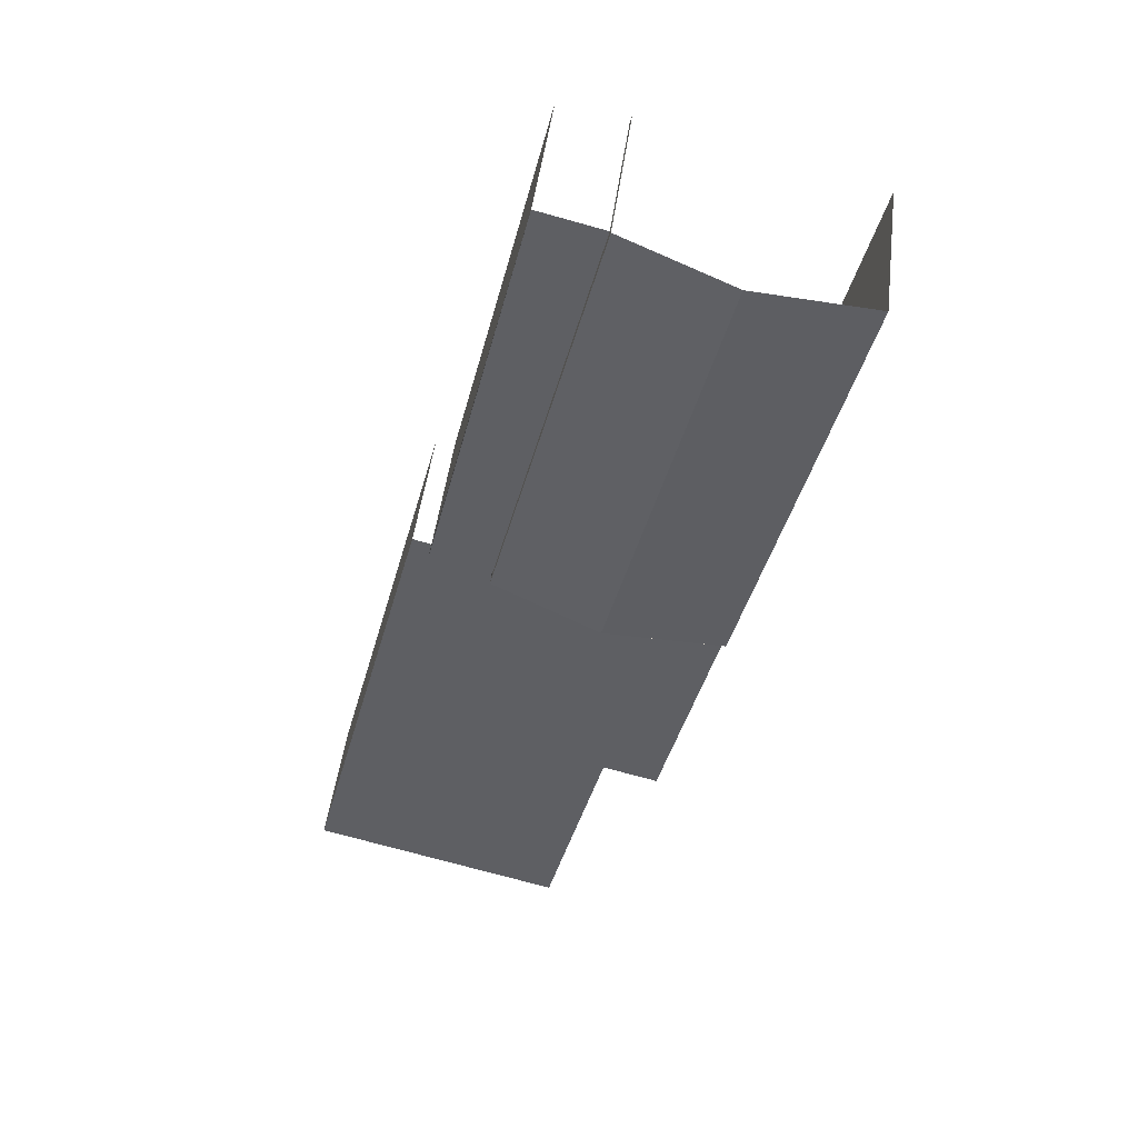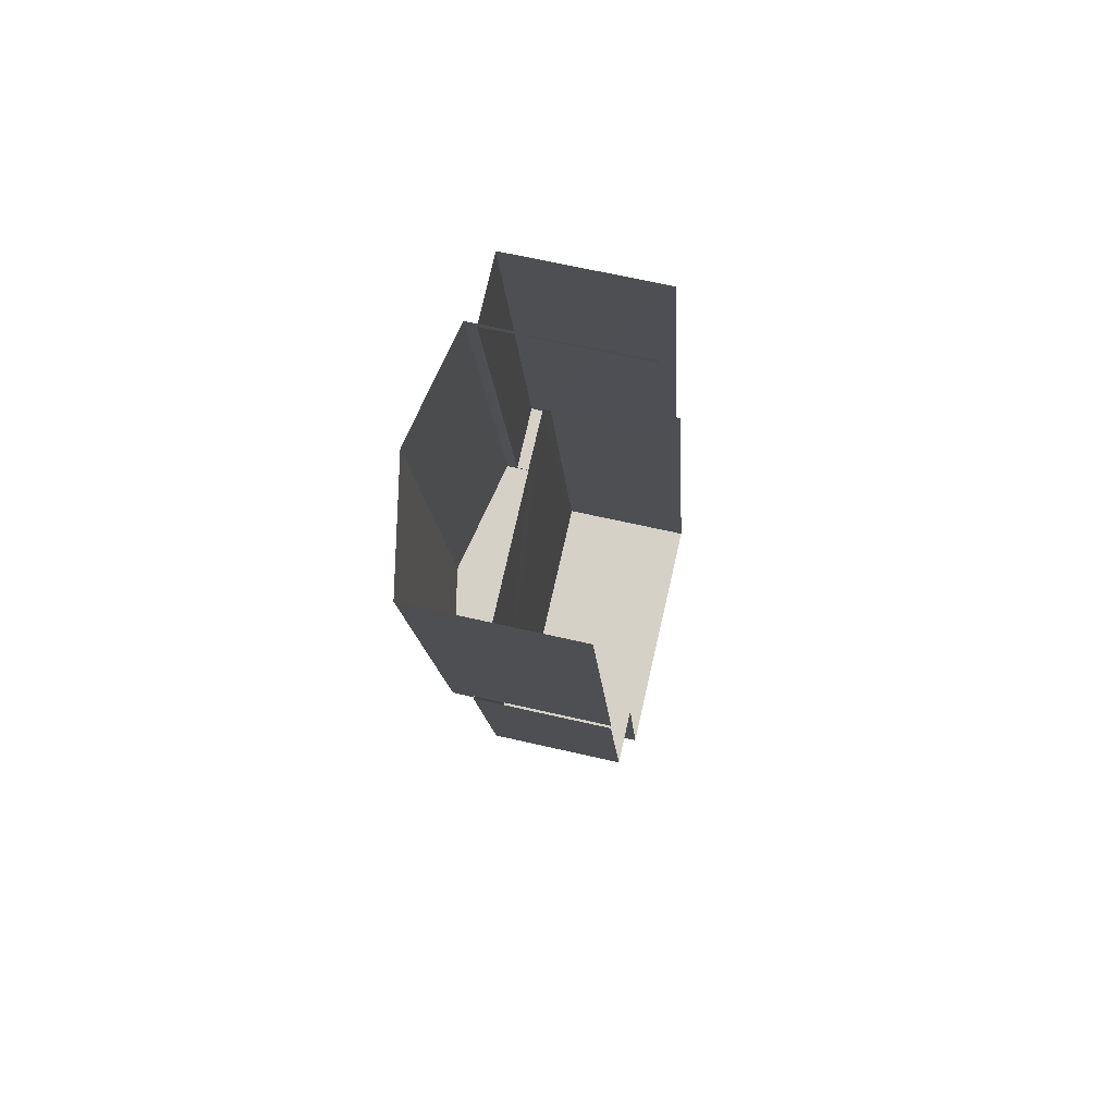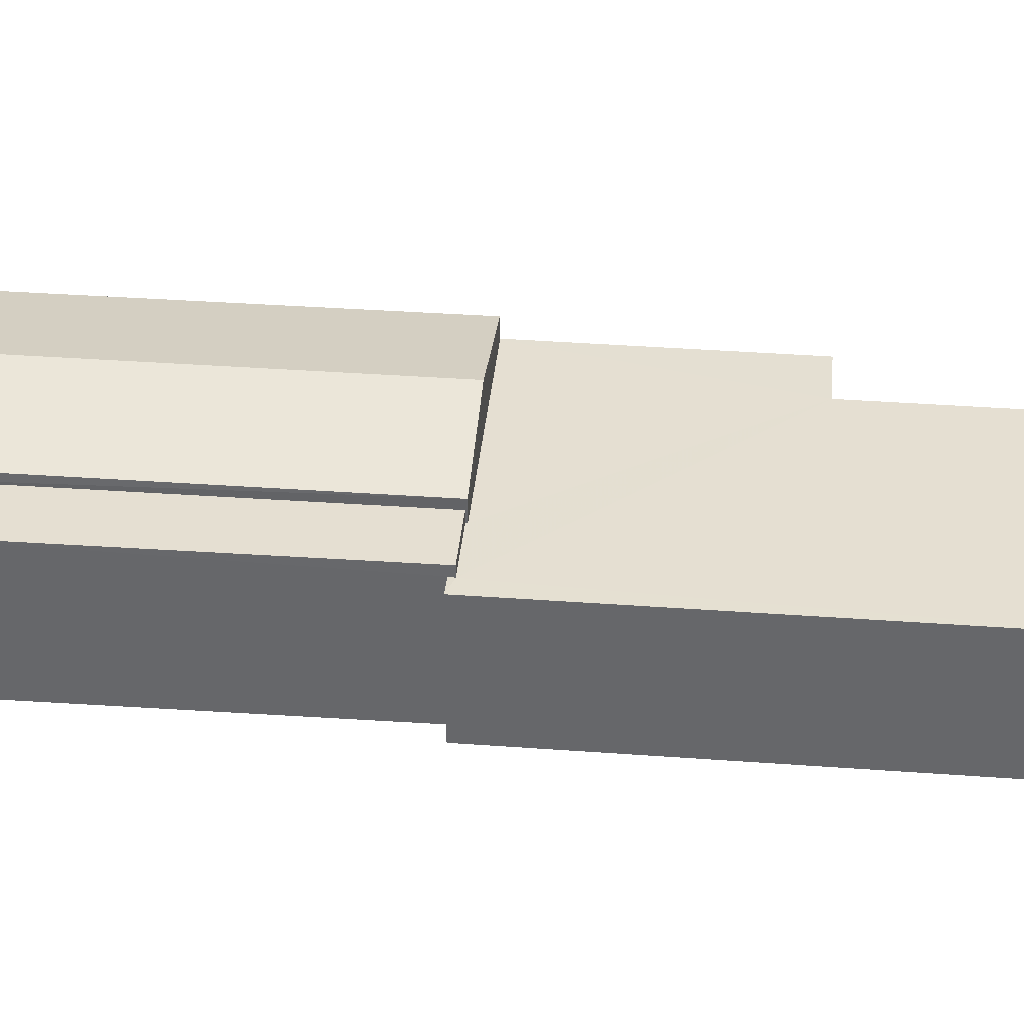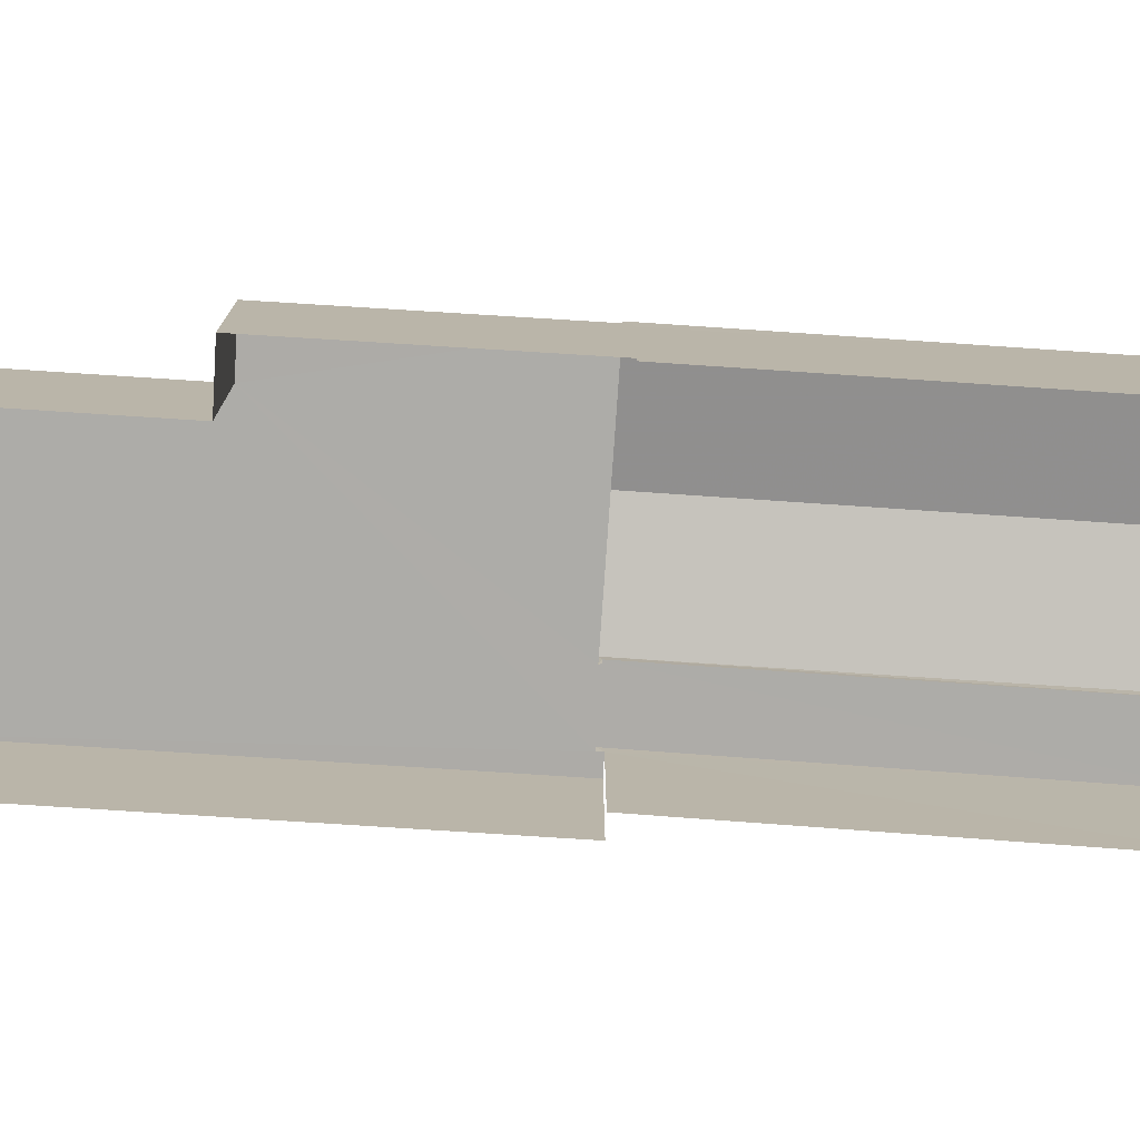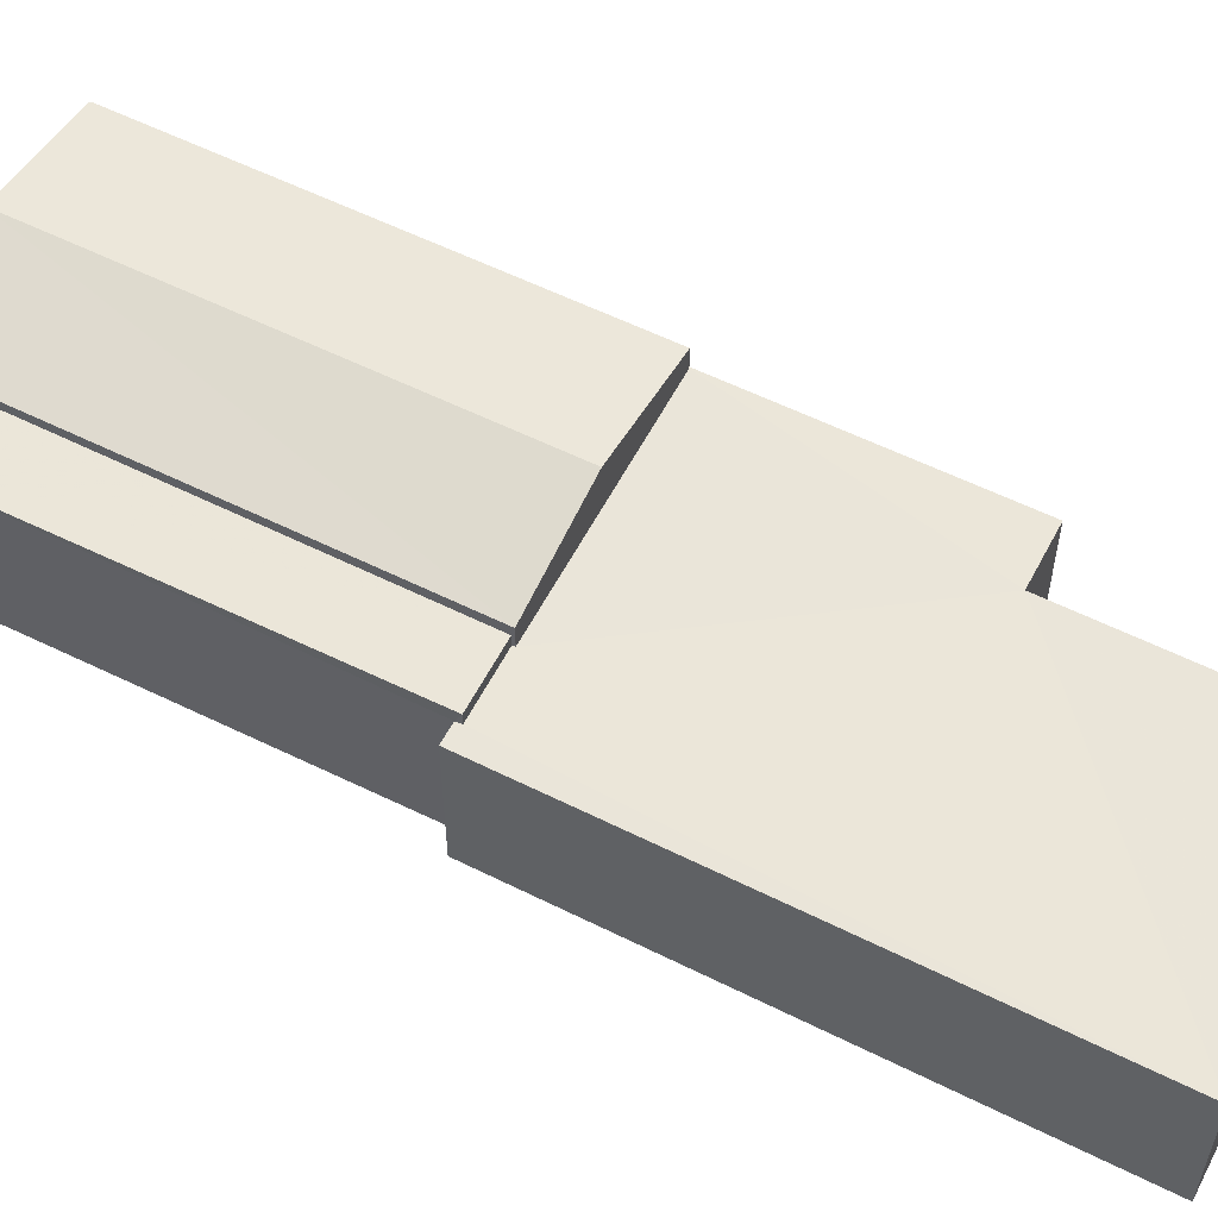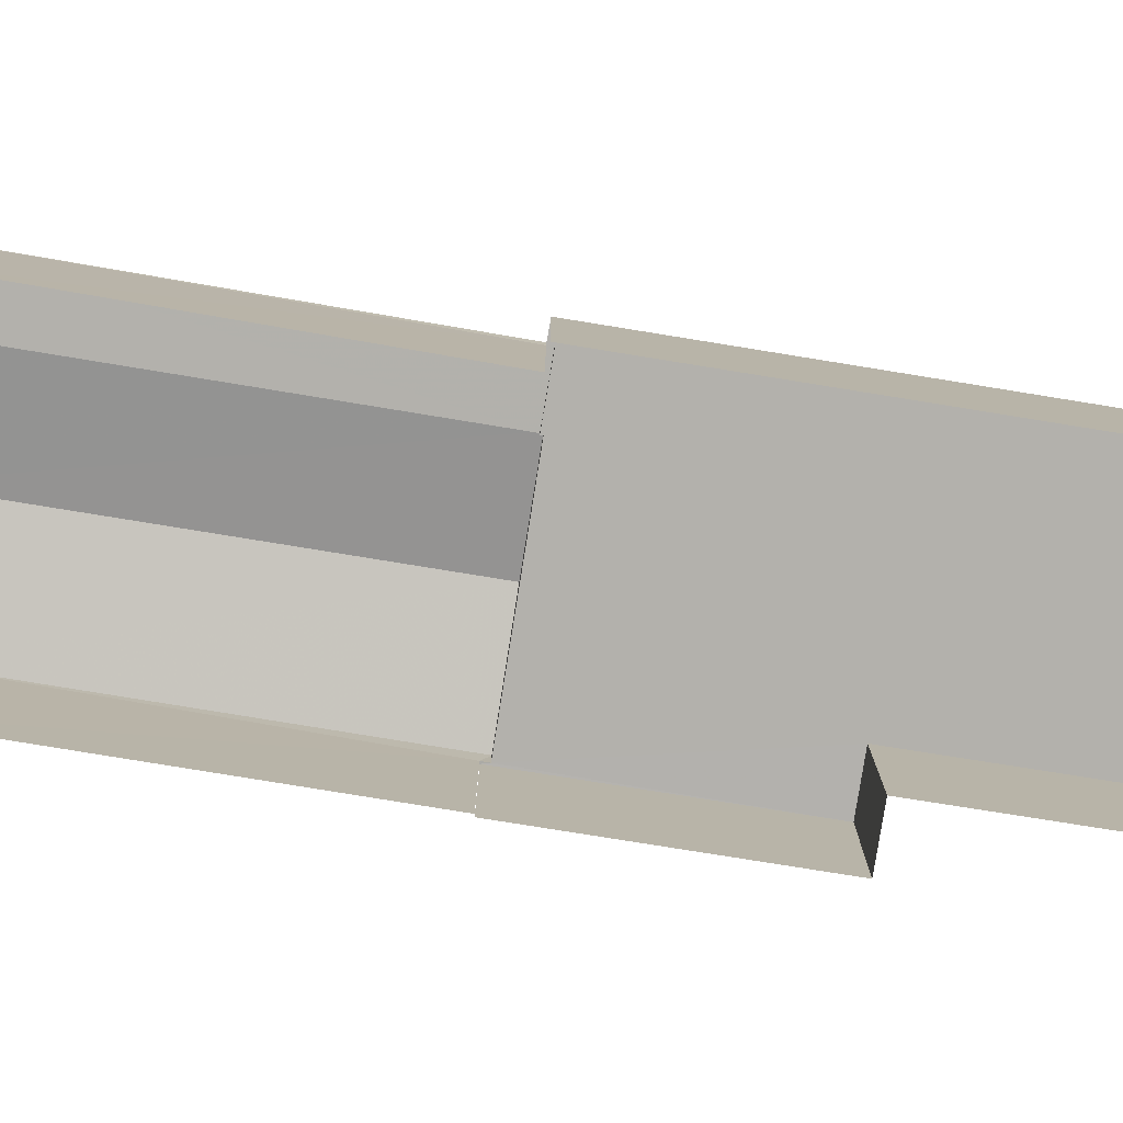
<metadata>
{"format":"obj","ext":"obj","renderer":"f3d","projection":"perspective","resolution":1024,"background":"white","views":[{"elev":47.1,"azim":7.3,"up":"+Y"},{"elev":63.4,"azim":103.3,"up":"+Y"},{"elev":37.3,"azim":-99.0,"up":"+Z"},{"elev":-76.7,"azim":71.9,"up":"+Z"},{"elev":57.6,"azim":-77.0,"up":"+Z"},{"elev":-79.0,"azim":-113.5,"up":"+Z"}]}
</metadata>
<code>
v -2.192e+05 -1.25e+05 13.72
v -2.192e+05 -1.25e+05 13.72
v -2.192e+05 -1.25e+05 13.72
v -2.192e+05 -1.25e+05 13.72
v -2.192e+05 -1.25e+05 13.72
v -2.192e+05 -1.25e+05 13.72
v -2.192e+05 -1.25e+05 13.72
v -2.192e+05 -1.25e+05 13.72
v -2.192e+05 -1.25e+05 13.72
v -2.192e+05 -1.25e+05 13.72
v -2.192e+05 -1.25e+05 13.72
v -2.192e+05 -1.25e+05 13.72
v -2.192e+05 -1.25e+05 17.15
v -2.192e+05 -1.25e+05 17.15
v -2.192e+05 -1.25e+05 17.15
v -2.192e+05 -1.25e+05 17.15
v -2.192e+05 -1.25e+05 17.15
v -2.192e+05 -1.25e+05 17.15
v -2.192e+05 -1.25e+05 17.15
v -2.192e+05 -1.25e+05 17.15
v -2.192e+05 -1.25e+05 17.15
v -2.192e+05 -1.25e+05 17.15
v -2.192e+05 -1.25e+05 17.15
v -2.192e+05 -1.25e+05 17.15
v -2.192e+05 -1.25e+05 18.3
v -2.192e+05 -1.25e+05 17.69
v -2.192e+05 -1.25e+05 18.3
v -2.192e+05 -1.25e+05 17.69
v -2.192e+05 -1.25e+05 17.43
v -2.192e+05 -1.25e+05 17.43
v -2.192e+05 -1.25e+05 17.43
v -2.192e+05 -1.25e+05 17.43
v -2.192e+05 -1.25e+05 17.69
v -2.192e+05 -1.25e+05 17.69
f 1 2 3
f 4 3 5
f 6 7 8
f 3 2 6
f 9 10 5
f 9 11 12
f 11 6 8
f 5 3 6
f 9 5 11
f 5 6 11
f 26 2 27
f 2 1 27
f 1 34 27
f 15 14 7
f 6 15 7
f 32 4 30
f 32 3 4
f 17 10 18
f 17 5 10
f 13 14 15
f 14 13 16
f 17 18 19
f 18 20 19
f 21 19 22
f 23 16 13
f 20 24 23
f 22 23 13
f 19 20 23
f 22 19 23
f 25 26 27
f 25 28 26
f 29 30 31
f 29 32 30
f 27 33 25
f 27 34 33
f 24 12 11
f 23 24 11
f 16 11 8
f 16 23 11
f 19 29 31
f 19 21 29
f 21 22 29
f 3 32 1
f 22 33 29
f 1 32 34
f 32 33 34
f 29 33 32
f 33 22 25
f 22 13 25
f 13 28 25
f 14 8 7
f 14 16 8
f 20 9 12
f 24 20 12
f 6 2 15
f 2 26 15
f 15 28 13
f 15 26 28
f 4 17 30
f 30 17 31
f 4 5 17
f 31 17 19
f 20 10 9
f 20 18 10

</code>
